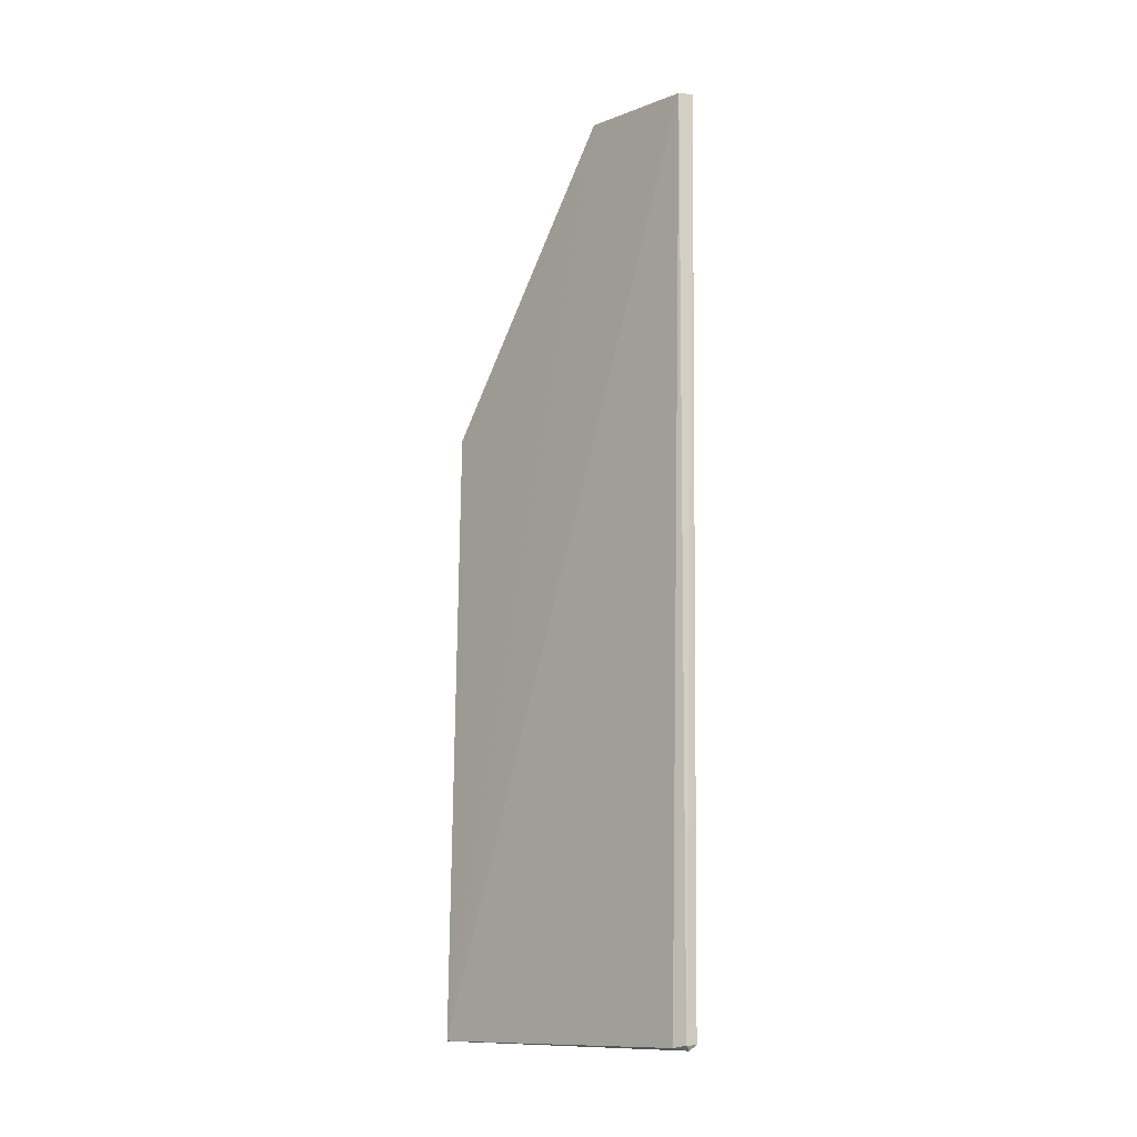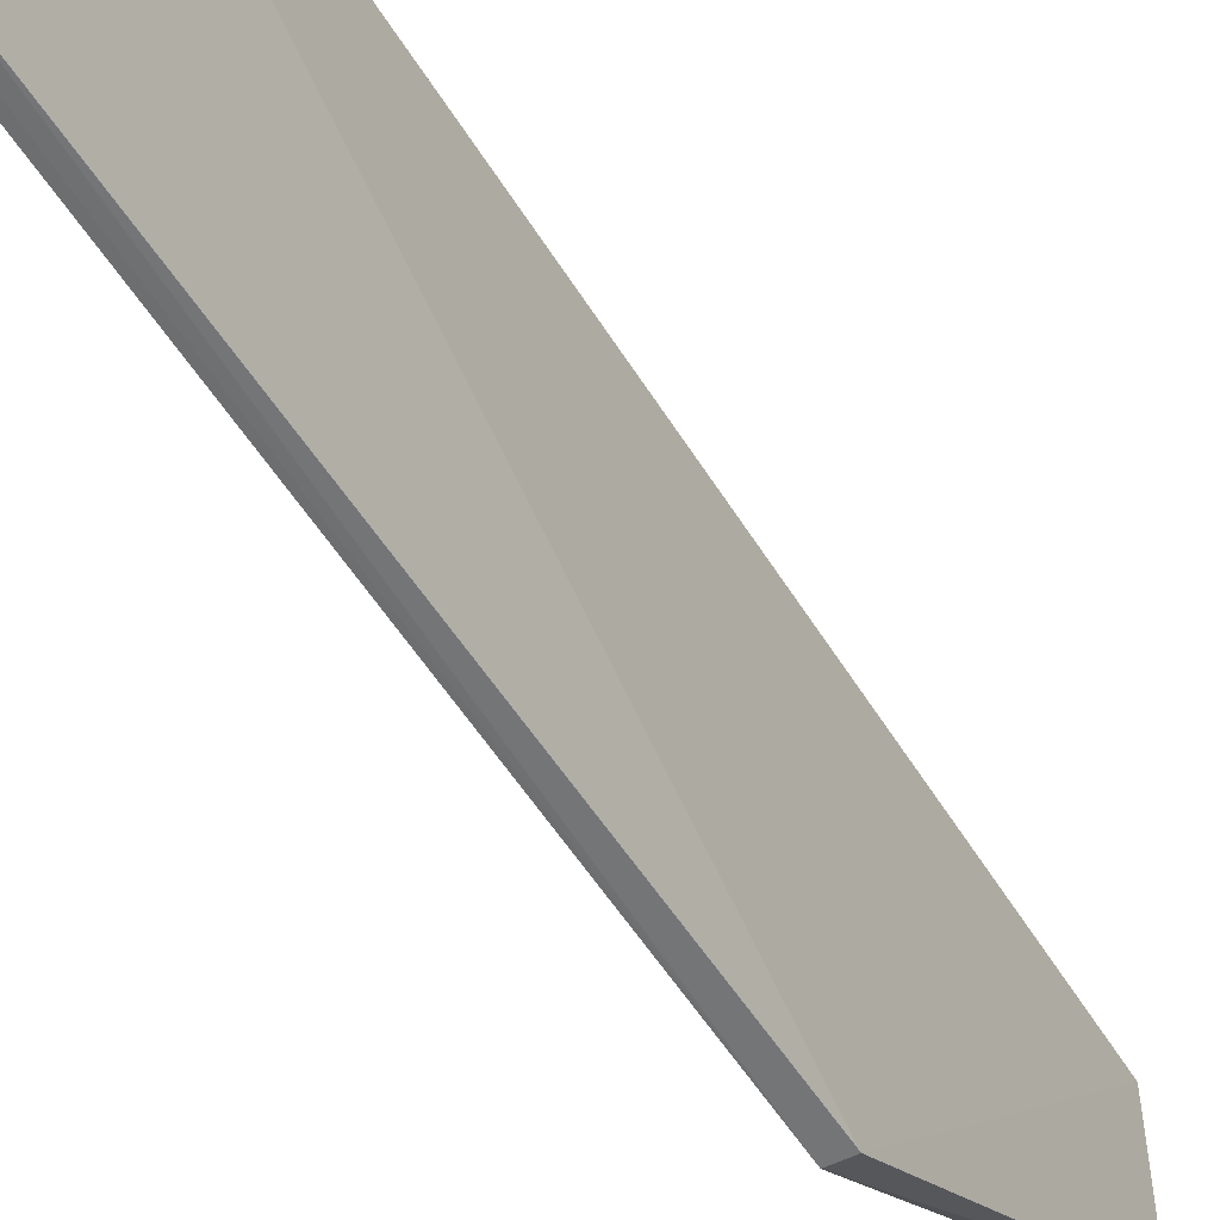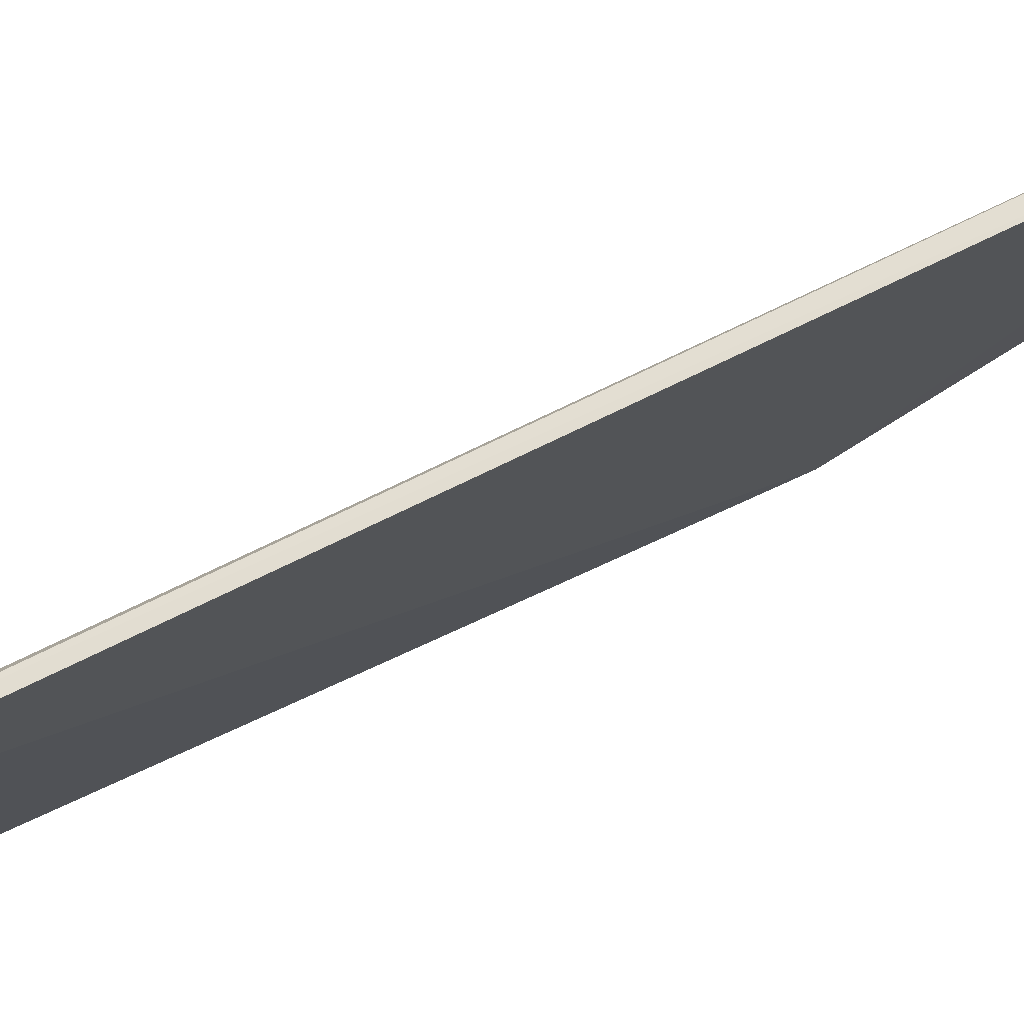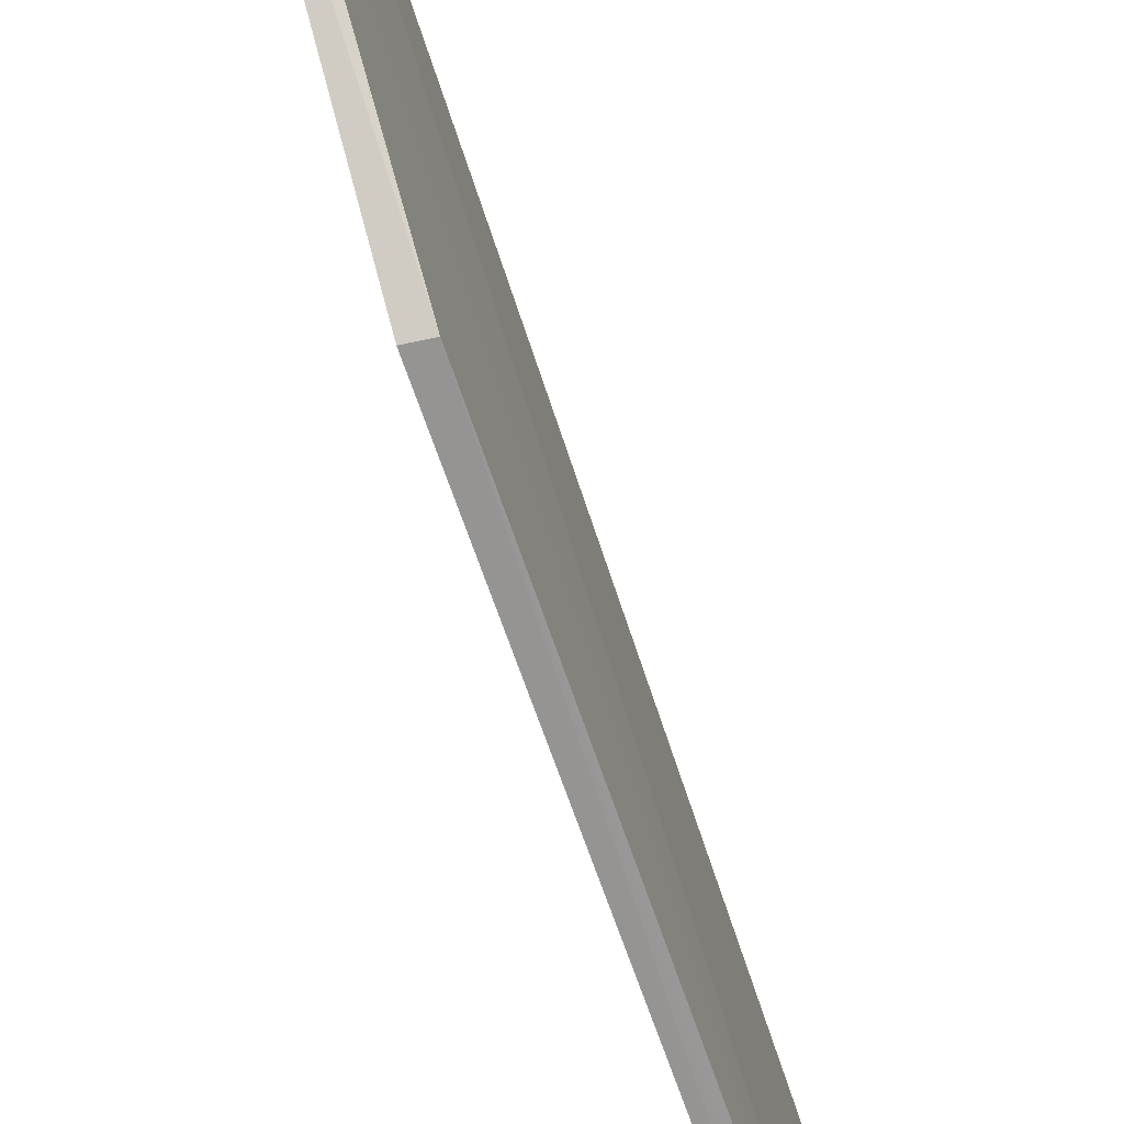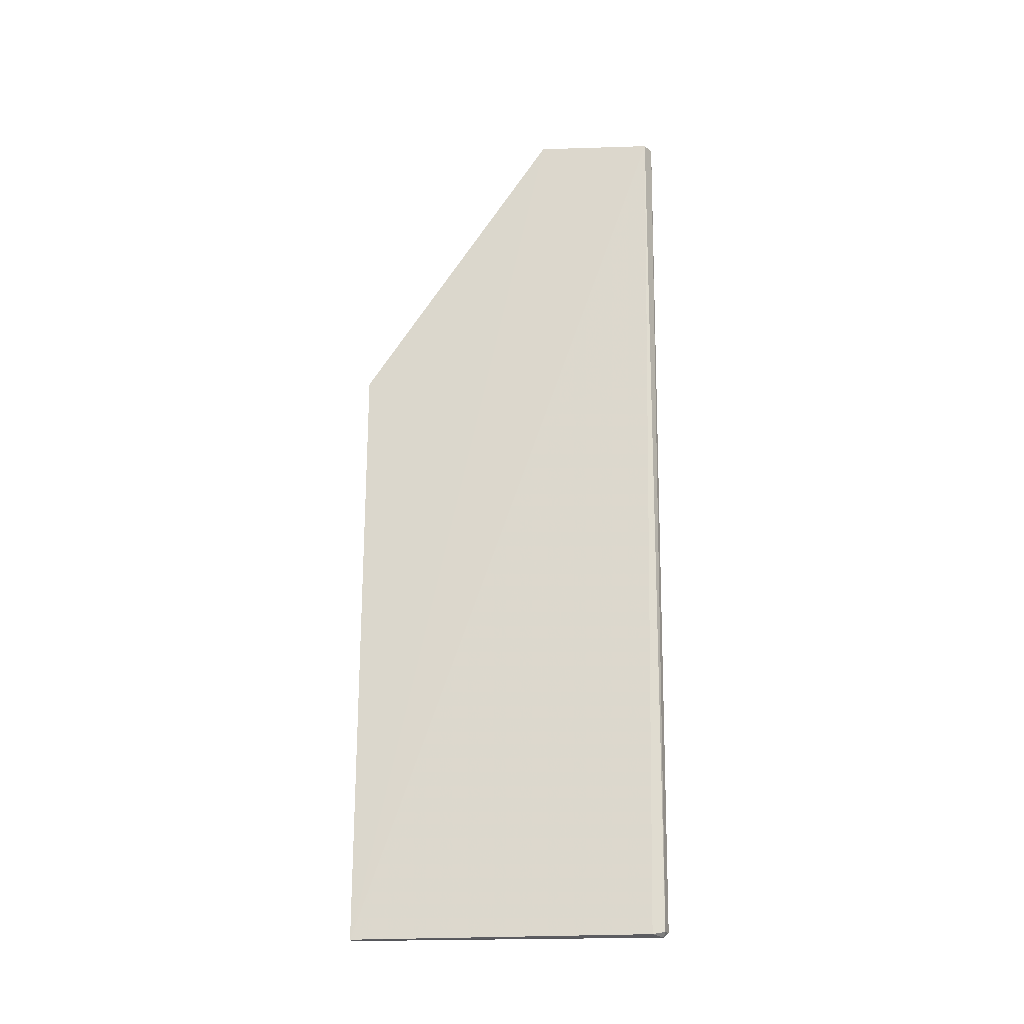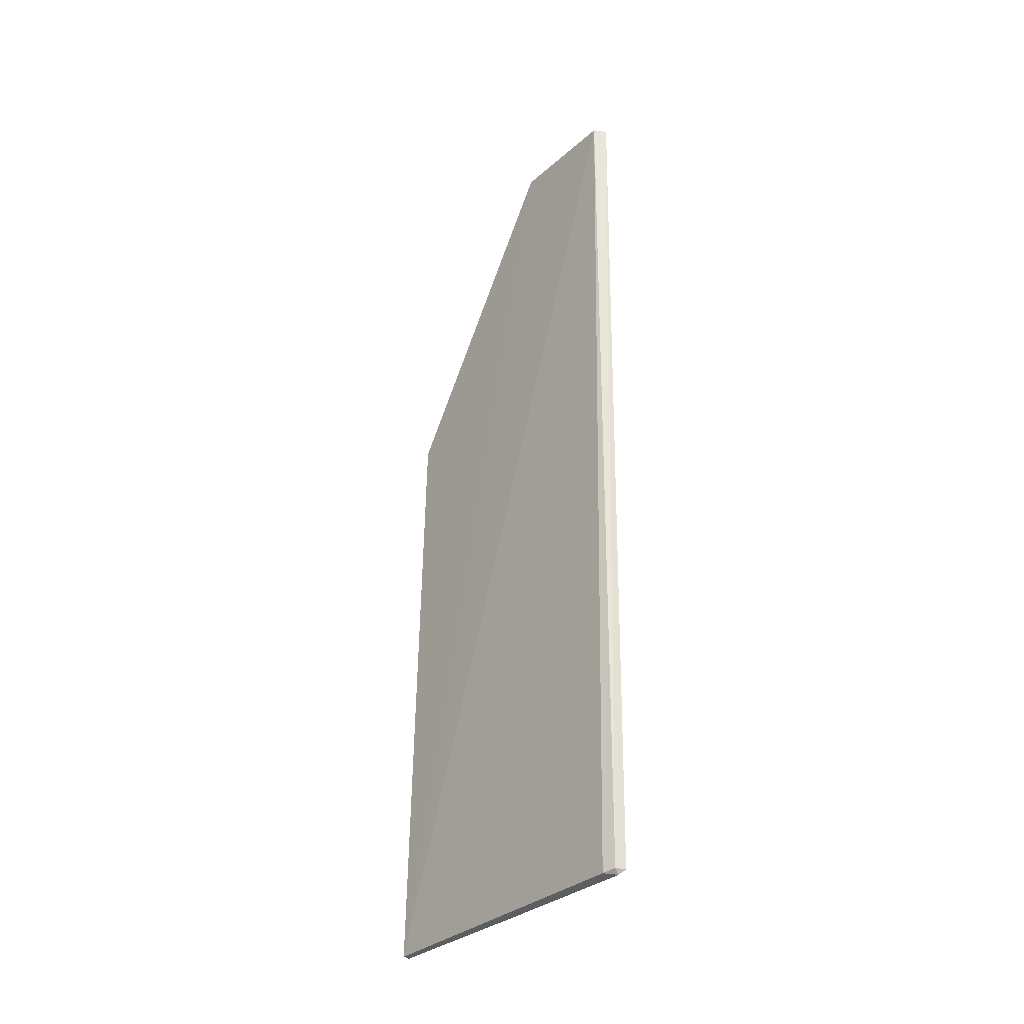
<metadata>
{"format":"obj","ext":"obj","renderer":"f3d","projection":"perspective","resolution":1024,"background":"white","views":[{"elev":-12.0,"azim":-42.0,"up":"+Y"},{"elev":-55.2,"azim":30.7,"up":"+Z"},{"elev":76.7,"azim":64.2,"up":"+Z"},{"elev":-68.0,"azim":-162.2,"up":"+Z"},{"elev":-20.5,"azim":-80.6,"up":"+Y"},{"elev":-32.1,"azim":-36.6,"up":"+Y"}]}
</metadata>
<code>
v 0.01177 0.005945 0.0969
v 0.01149 -0.05314 0.09639
v 0.01153 -0.01271 0.07548
v 0.01043 -0.01281 0.07544
v 0.0105 -0.0533 0.09542
v 0.01163 0.006408 0.08845
v 0.0108 -0.05314 0.09623
v 0.01092 0.00594 0.09649
v 0.01067 -0.05268 0.07549
v 0.01114 -0.05346 0.09609
v 0.009704 -0.05338 0.07551
v 0.01083 0.006419 0.08861
v 0.01014 -0.05342 0.0755
v 0.0108 -0.05338 0.08577
f 1 2 3
f 6 1 3
f 6 3 4
f 7 2 1
f 8 7 1
f 8 5 7
f 9 3 2
f 9 4 3
f 10 7 5
f 10 2 7
f 11 5 8
f 11 10 5
f 12 6 4
f 12 11 8
f 12 4 11
f 12 8 1
f 12 1 6
f 13 10 11
f 13 11 4
f 13 4 9
f 14 13 9
f 14 9 2
f 14 2 10
f 14 10 13

</code>
